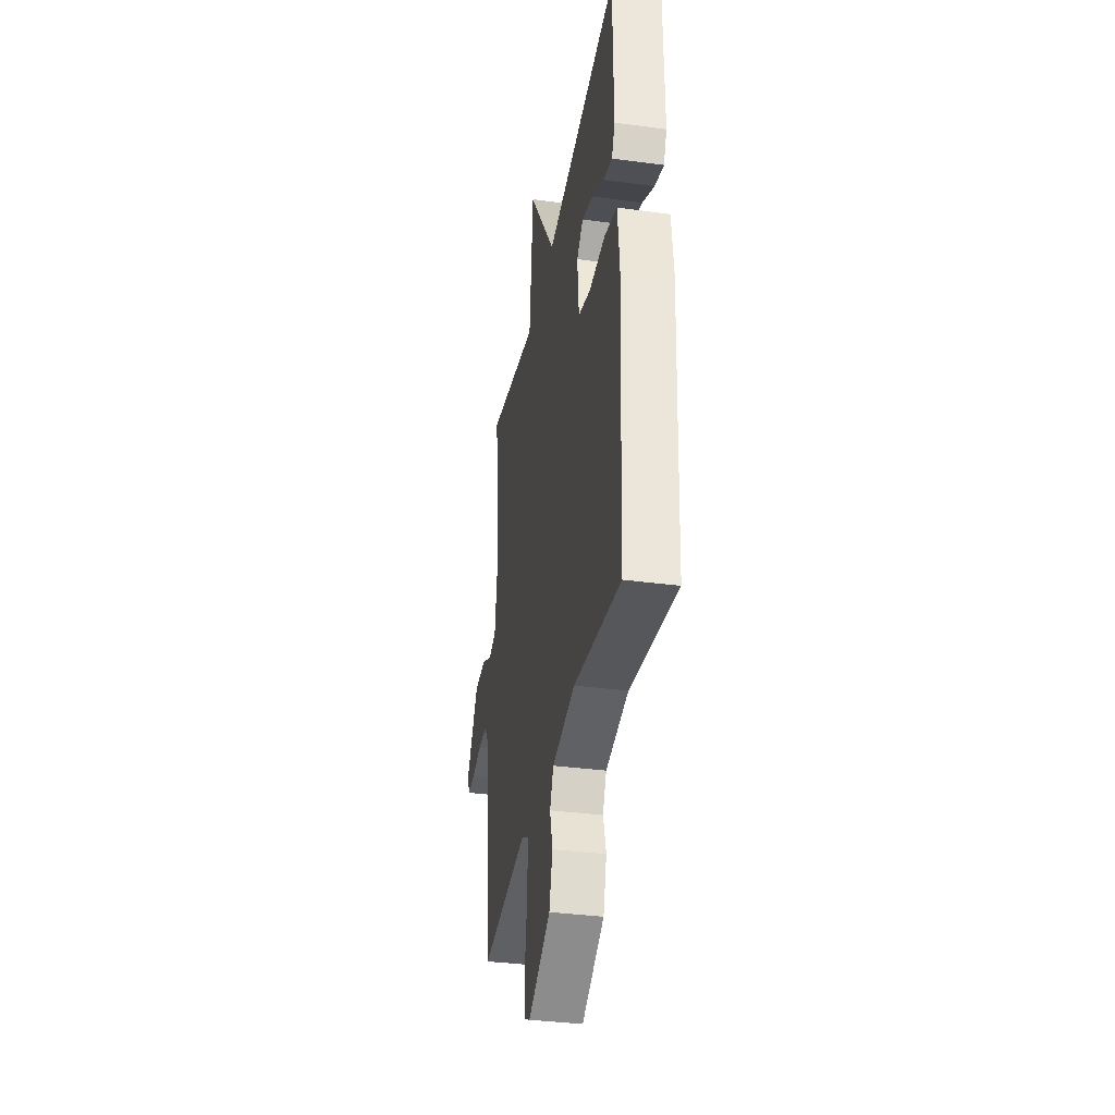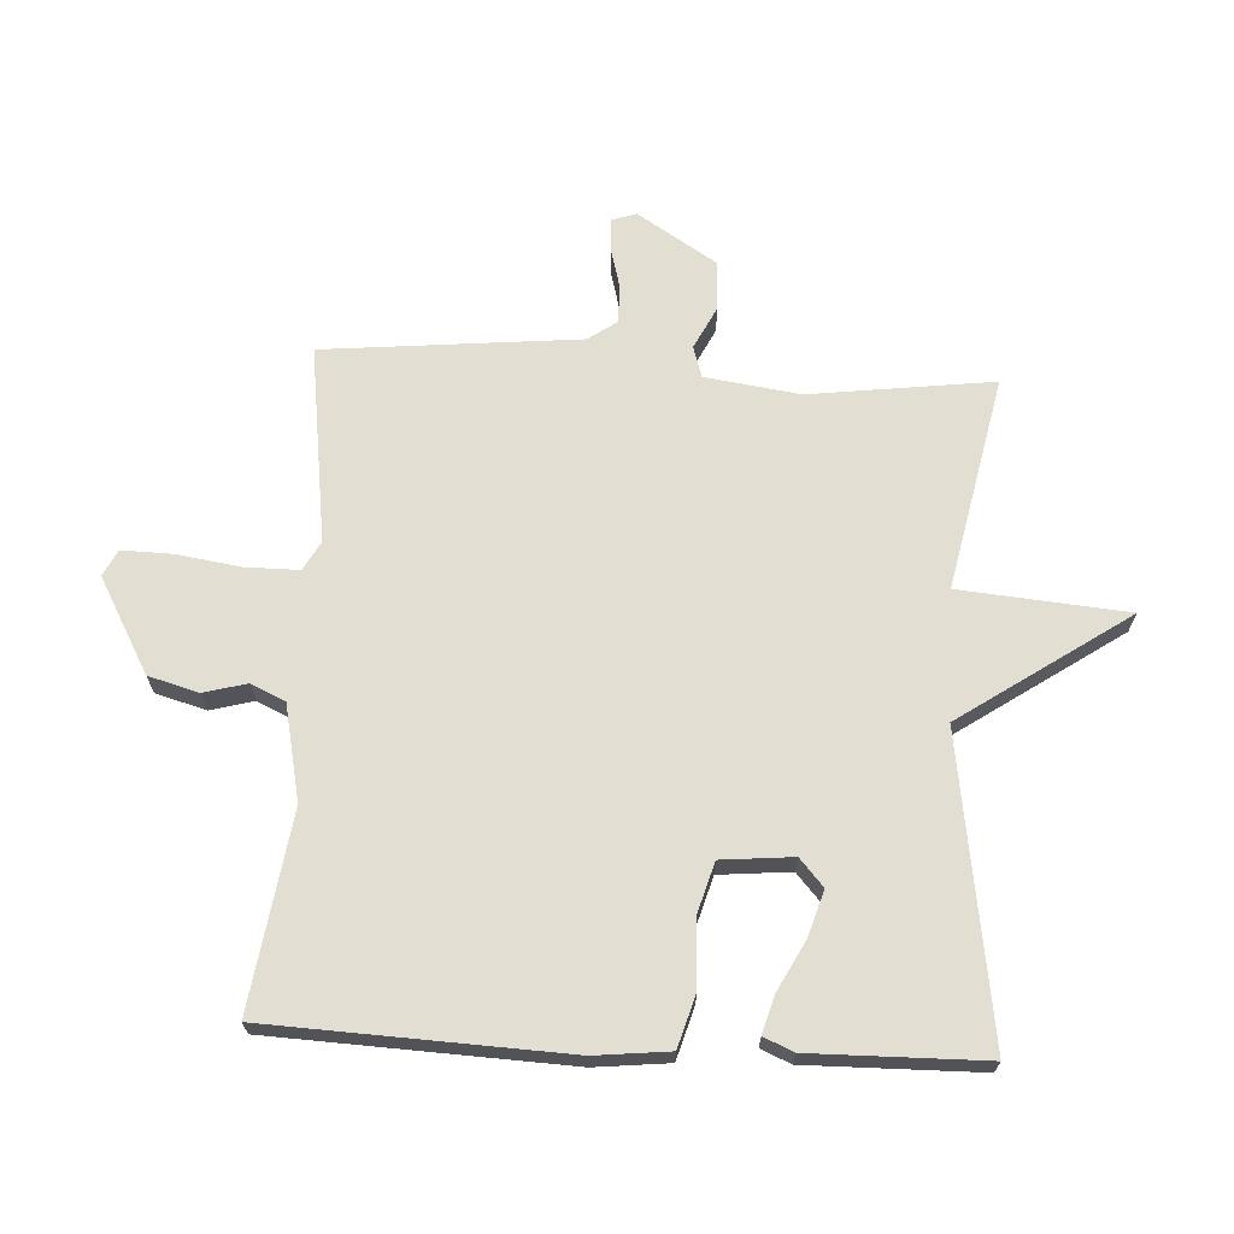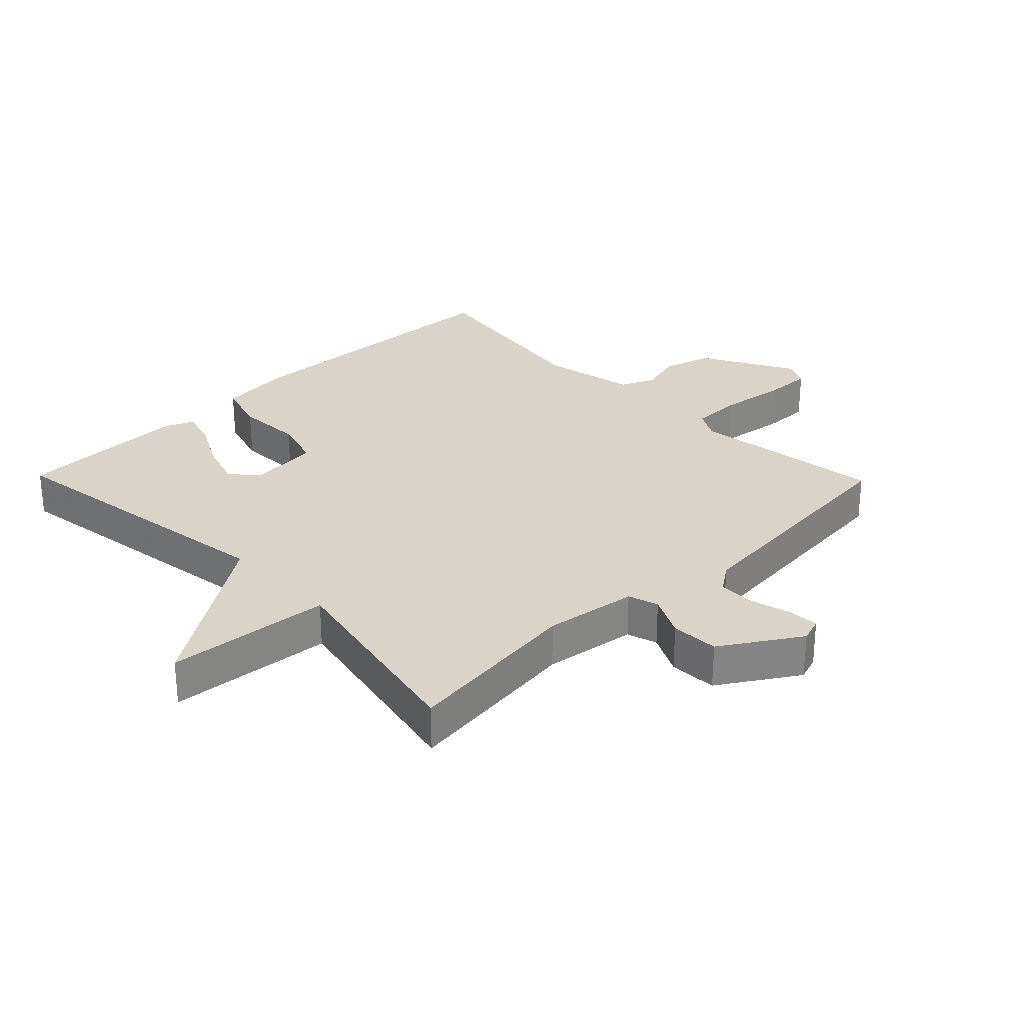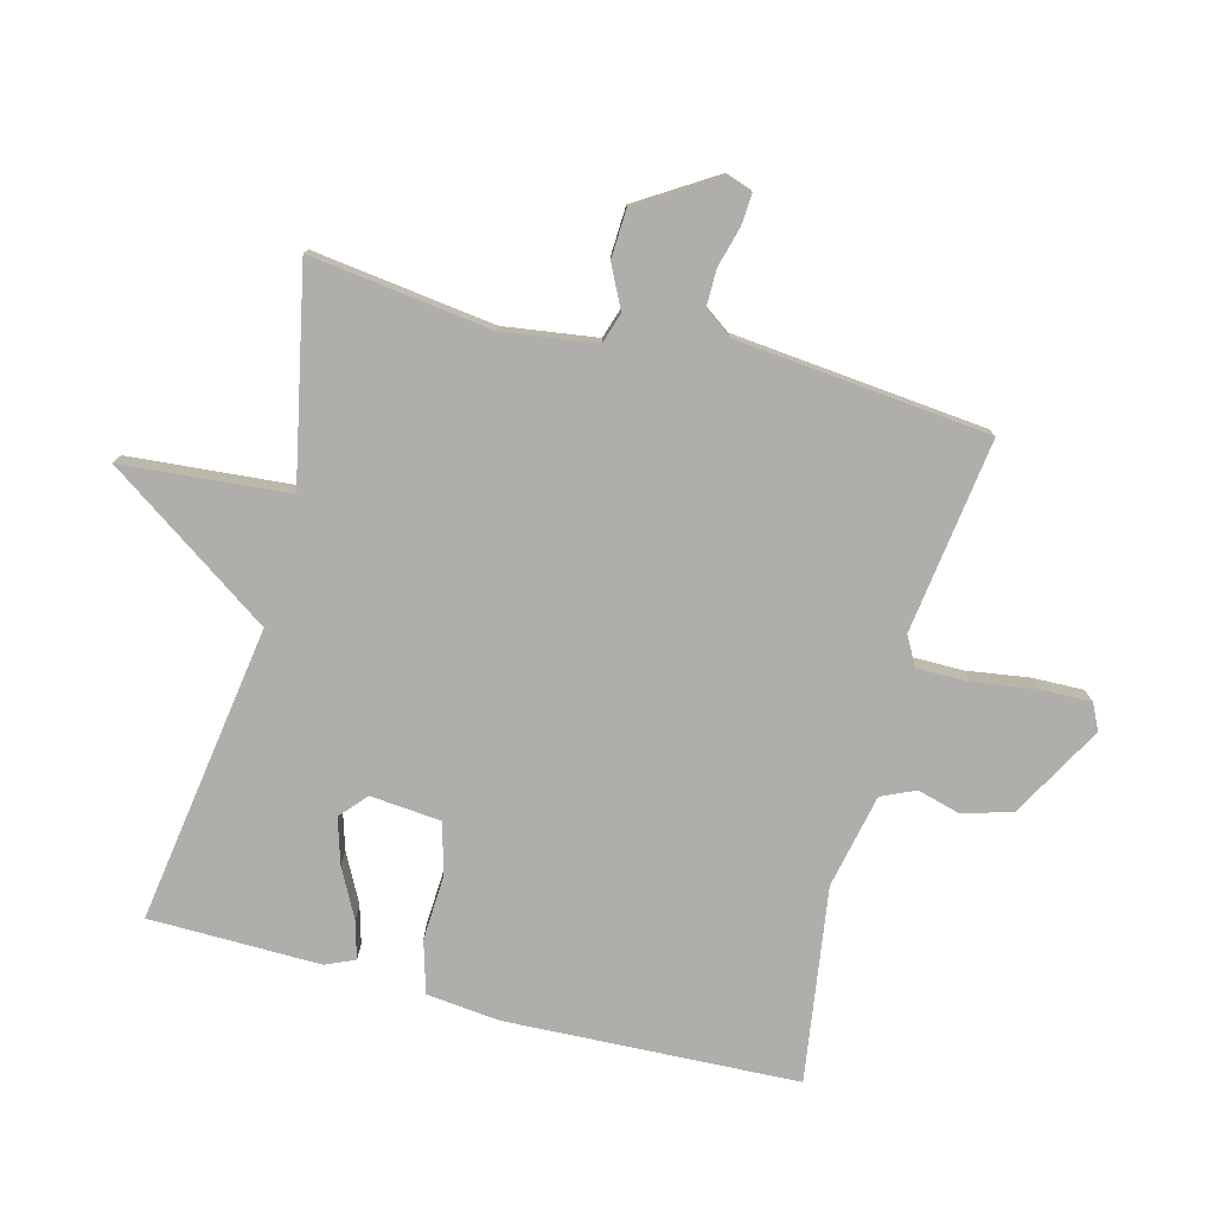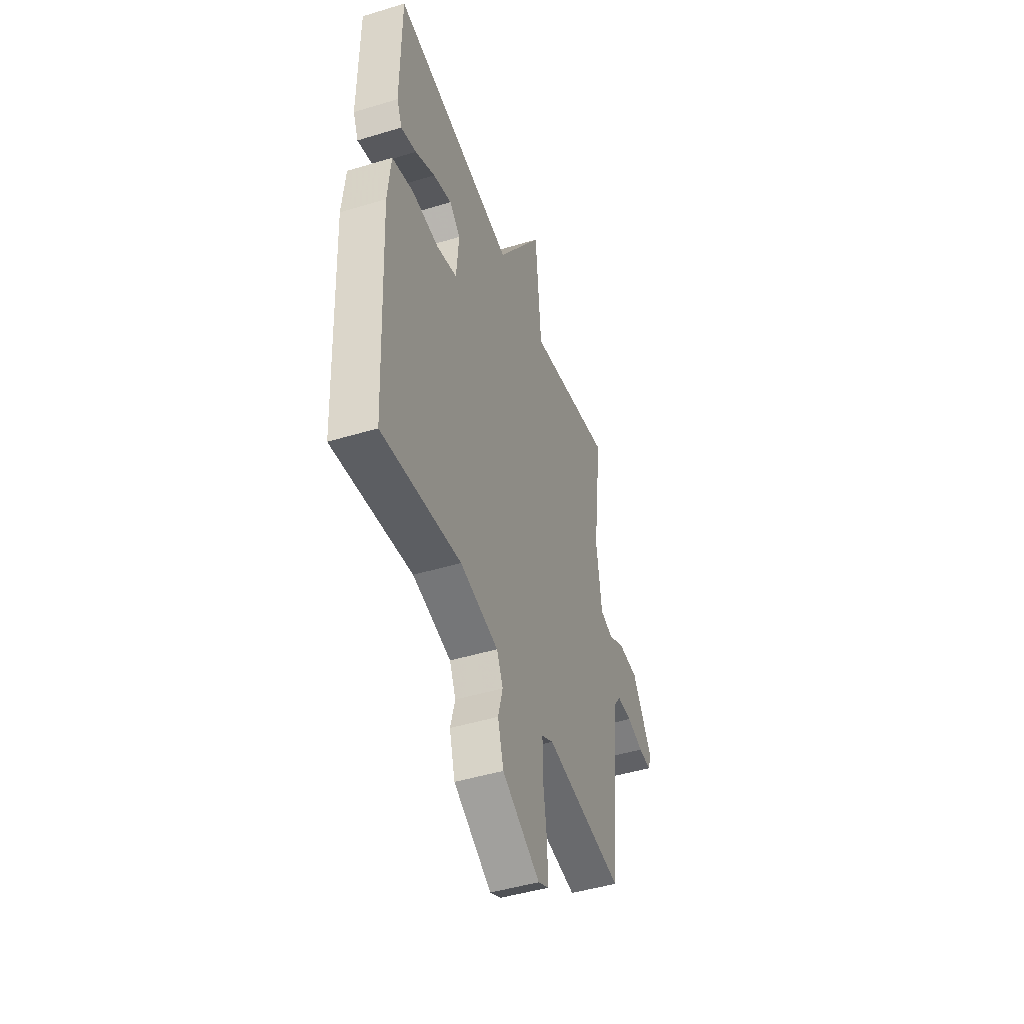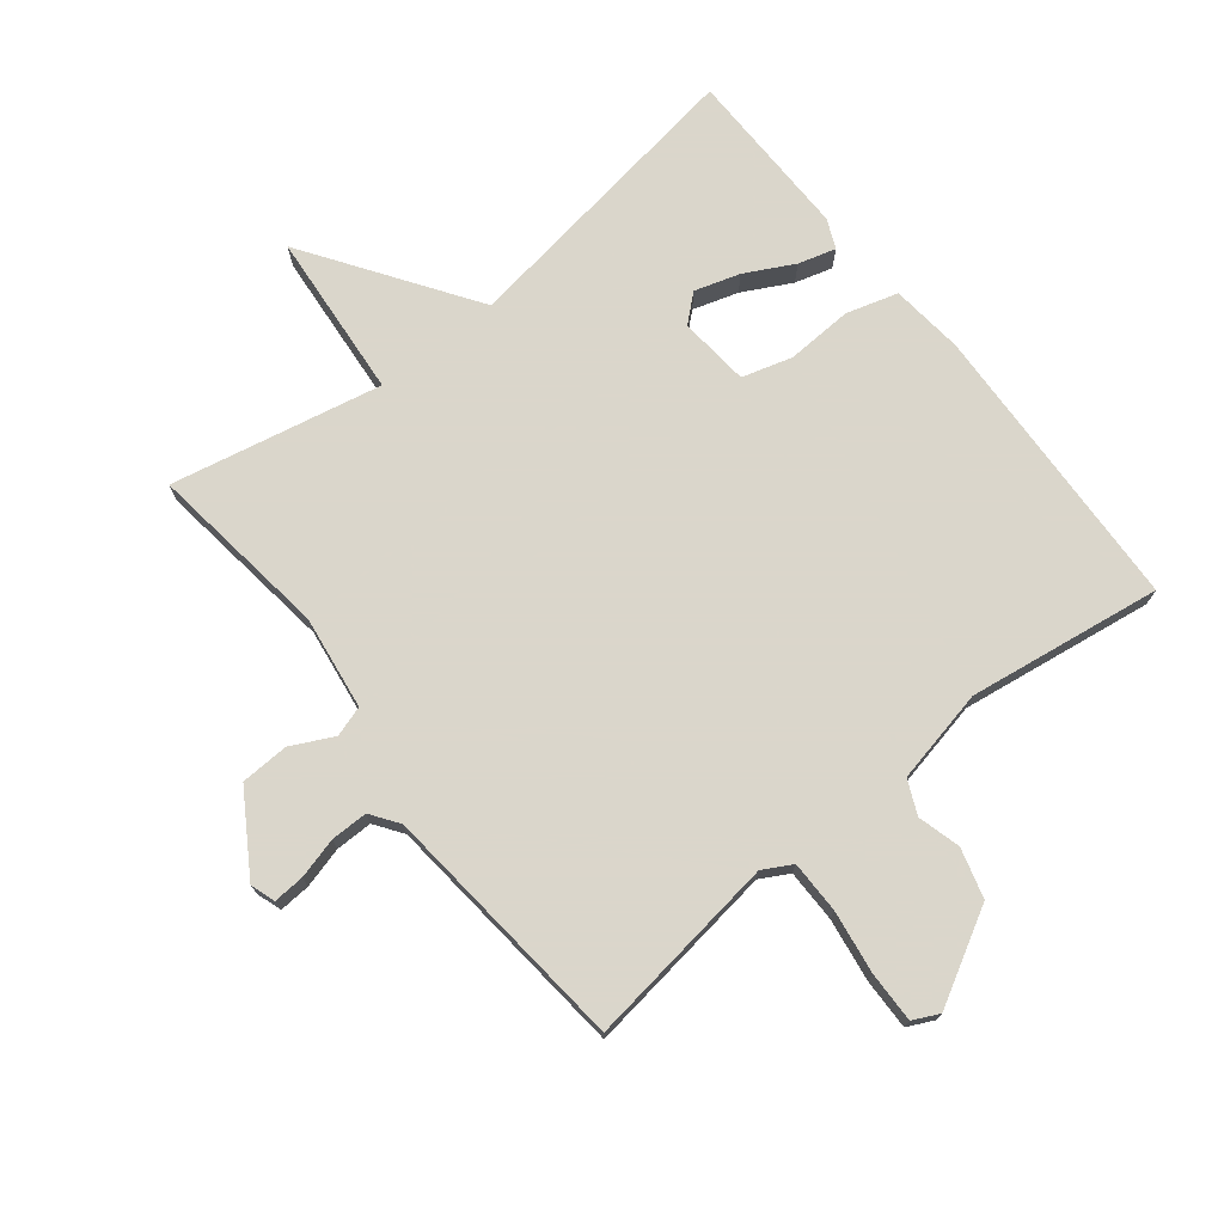
<metadata>
{"format":"obj","ext":"obj","renderer":"f3d","projection":"perspective","resolution":1024,"background":"white","views":[{"elev":-35.2,"azim":-100.2,"up":"+Z"},{"elev":67.8,"azim":-87.0,"up":"+Y"},{"elev":28.8,"azim":45.8,"up":"+Y"},{"elev":-77.7,"azim":75.2,"up":"+Y"},{"elev":-46.1,"azim":-70.8,"up":"+Z"},{"elev":73.7,"azim":141.4,"up":"+Y"}]}
</metadata>
<code>
v 0.5 0.07 0.5
v 0.464 0.07 0.215
v 0.485 0.07 0.068
v 0.533 0.07 0.053
v 0.599 0.07 0.086
v 0.675 0.07 0.083
v 0.753 0.07 -0.04
v 0.74 0.07 -0.079
v 0.691 0.07 -0.076
v 0.627 0.07 -0.059
v 0.569 0.07 -0.059
v 0.538 0.07 -0.103
v 0.5 0.07 -0.5
v 0.195 0.07 -0.459
v 0.15 0.07 -0.484
v 0.15 0.07 -0.566
v 0.165 0.07 -0.666
v 0.167 0.07 -0.745
v 0.126 0.07 -0.765
v -0.02 0.07 -0.684
v -0.042 0.07 -0.606
v -0.024 0.07 -0.539
v -0.048 0.07 -0.486
v -0.196 0.07 -0.455
v -0.5 0.07 -0.5
v -0.521 0.07 -0.041
v -0.509 0.07 0.074
v -0.428 0.07 0.098
v -0.324 0.07 0.093
v -0.245 0.07 0.116
v -0.235 0.07 0.227
v -0.277 0.07 0.264
v -0.348 0.07 0.242
v -0.424 0.07 0.202
v -0.483 0.07 0.185
v -0.503 0.07 0.231
v -0.5 0.07 0.5
v -0.031 0.07 0.431
v 0.146 0.07 0.692
v 0.169 0.07 0.431
v 0.5 0 0.5
v 0.464 0 0.215
v 0.485 0 0.068
v 0.533 0 0.053
v 0.599 0 0.086
v 0.675 0 0.083
v 0.753 0 -0.04
v 0.74 0 -0.079
v 0.691 0 -0.076
v 0.627 0 -0.059
v 0.569 0 -0.059
v 0.538 0 -0.103
v 0.5 0 -0.5
v 0.195 0 -0.459
v 0.15 0 -0.484
v 0.15 0 -0.566
v 0.165 0 -0.666
v 0.167 0 -0.745
v 0.126 0 -0.765
v -0.02 0 -0.684
v -0.042 0 -0.606
v -0.024 0 -0.539
v -0.048 0 -0.486
v -0.196 0 -0.455
v -0.5 0 -0.5
v -0.521 0 -0.041
v -0.509 0 0.074
v -0.428 0 0.098
v -0.324 0 0.093
v -0.245 0 0.116
v -0.235 0 0.227
v -0.277 0 0.264
v -0.348 0 0.242
v -0.424 0 0.202
v -0.483 0 0.185
v -0.503 0 0.231
v -0.5 0 0.5
v -0.031 0 0.431
v 0.146 0 0.692
v 0.169 0 0.431
f 38 39 40
f 36 37 38
f 35 36 38
f 34 35 38
f 33 34 38
f 32 33 38 40
f 40 1 2
f 32 40 2
f 31 32 2
f 27 28 29
f 26 27 29
f 25 26 29
f 24 25 29
f 23 24 29 30
f 31 2 3
f 30 31 3
f 23 30 3
f 22 23 3
f 20 21 22
f 19 20 22
f 18 19 22
f 17 18 22
f 16 17 22
f 12 13 14
f 11 12 14 15
f 8 9 10
f 7 8 10
f 6 7 10
f 5 6 10
f 4 5 10
f 4 10 11
f 3 4 11 15
f 15 16 22
f 3 15 22
f 80 79 78
f 78 77 76
f 78 76 75
f 78 75 74
f 78 74 73
f 80 78 73 72
f 42 41 80
f 42 80 72
f 42 72 71
f 69 68 67
f 69 67 66
f 69 66 65
f 69 65 64
f 70 69 64 63
f 43 42 71
f 43 71 70
f 43 70 63
f 43 63 62
f 62 61 60
f 62 60 59
f 62 59 58
f 62 58 57
f 62 57 56
f 54 53 52
f 55 54 52 51
f 50 49 48
f 50 48 47
f 50 47 46
f 50 46 45
f 50 45 44
f 51 50 44
f 55 51 44 43
f 62 56 55
f 62 55 43
f 1 41 42 2
f 2 42 43 3
f 3 43 44 4
f 4 44 45 5
f 5 45 46 6
f 6 46 47 7
f 7 47 48 8
f 8 48 49 9
f 9 49 50 10
f 10 50 51 11
f 11 51 52 12
f 12 52 53 13
f 13 53 54 14
f 14 54 55 15
f 15 55 56 16
f 16 56 57 17
f 17 57 58 18
f 18 58 59 19
f 19 59 60 20
f 20 60 61 21
f 21 61 62 22
f 22 62 63 23
f 23 63 64 24
f 24 64 65 25
f 25 65 66 26
f 26 66 67 27
f 27 67 68 28
f 28 68 69 29
f 29 69 70 30
f 30 70 71 31
f 31 71 72 32
f 32 72 73 33
f 33 73 74 34
f 34 74 75 35
f 35 75 76 36
f 36 76 77 37
f 37 77 78 38
f 38 78 79 39
f 39 79 80 40
f 40 80 41 1

</code>
